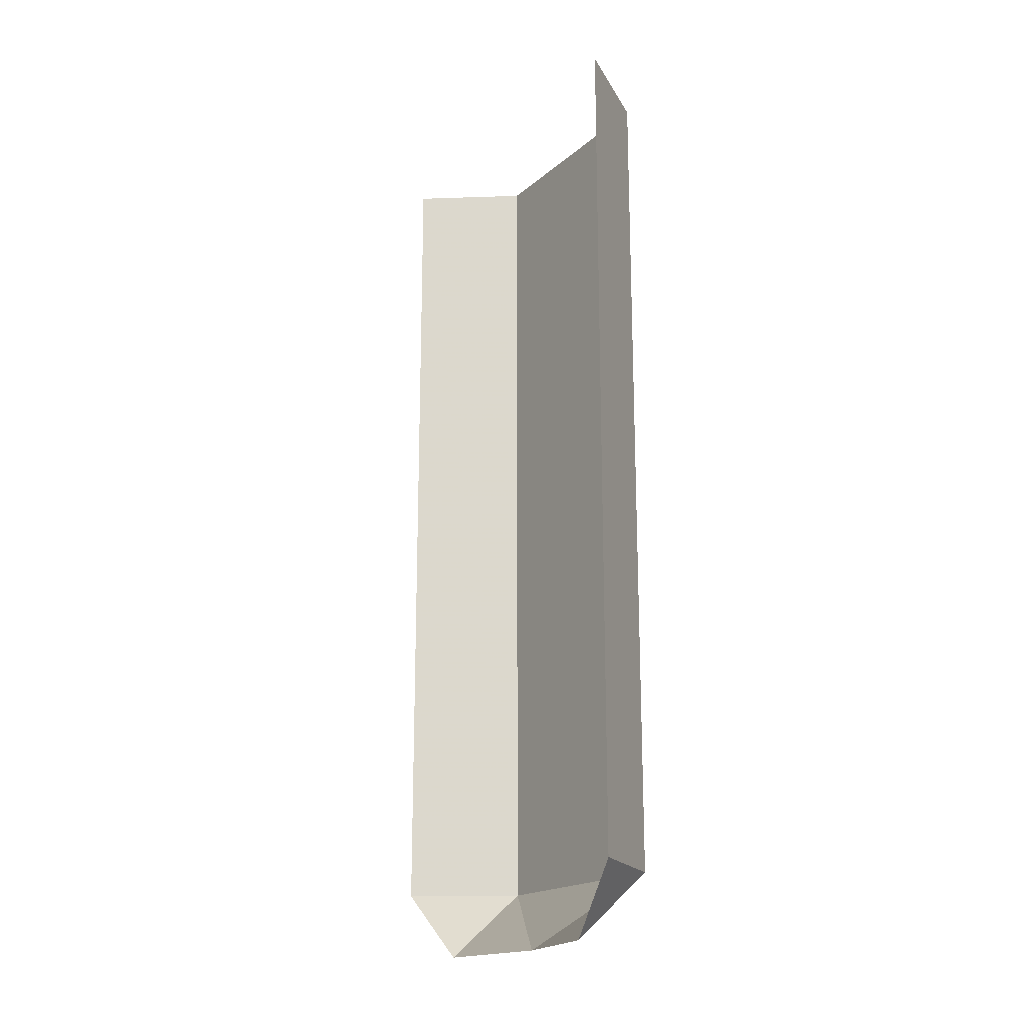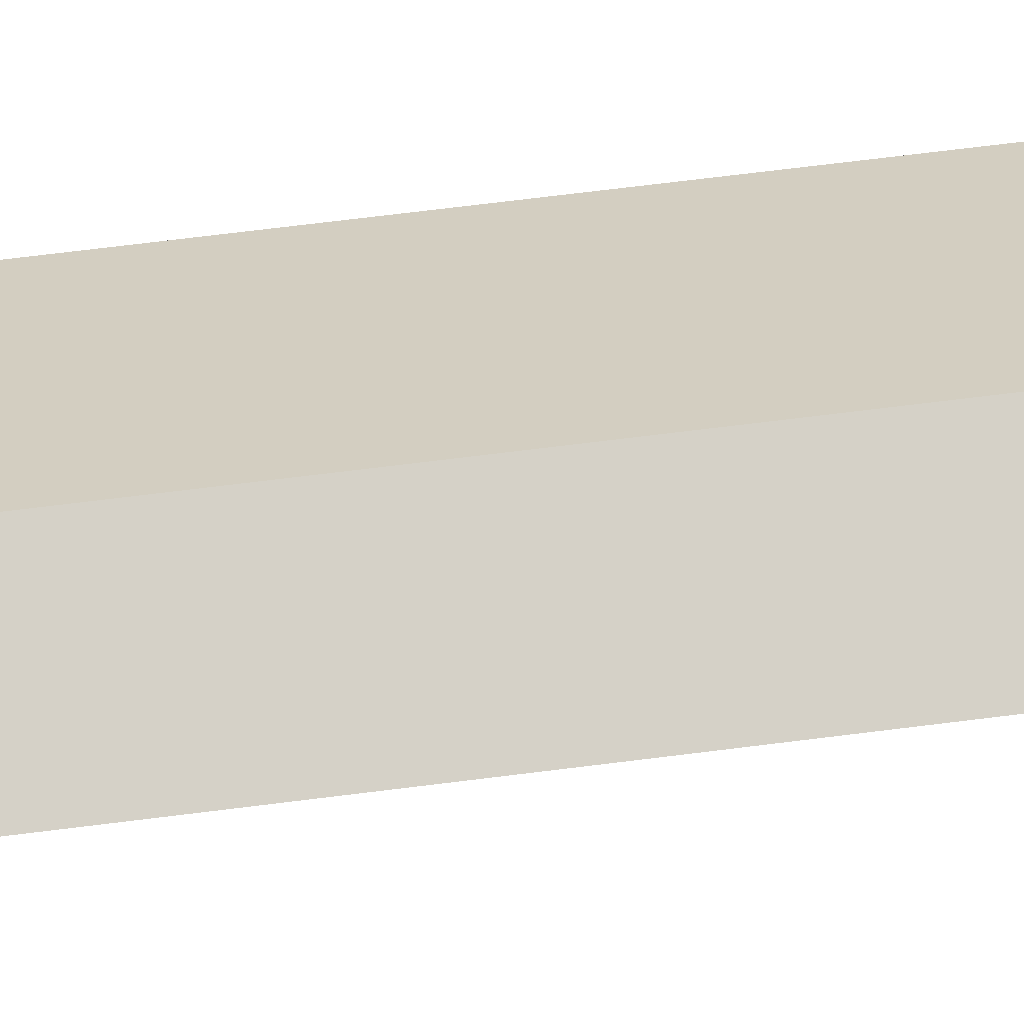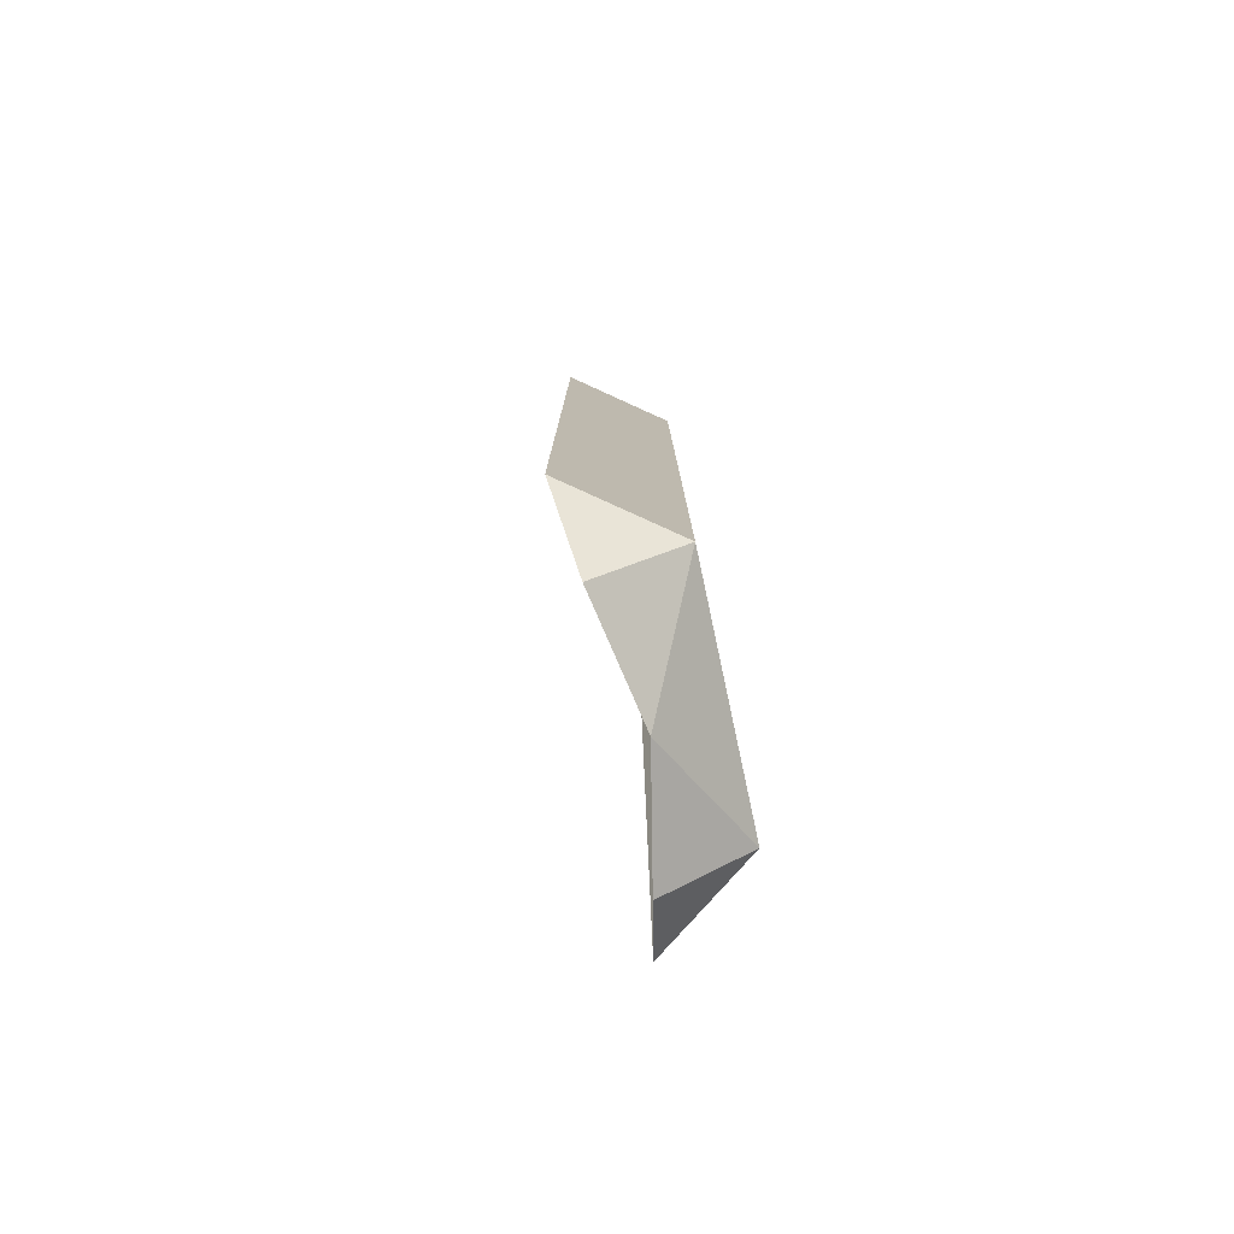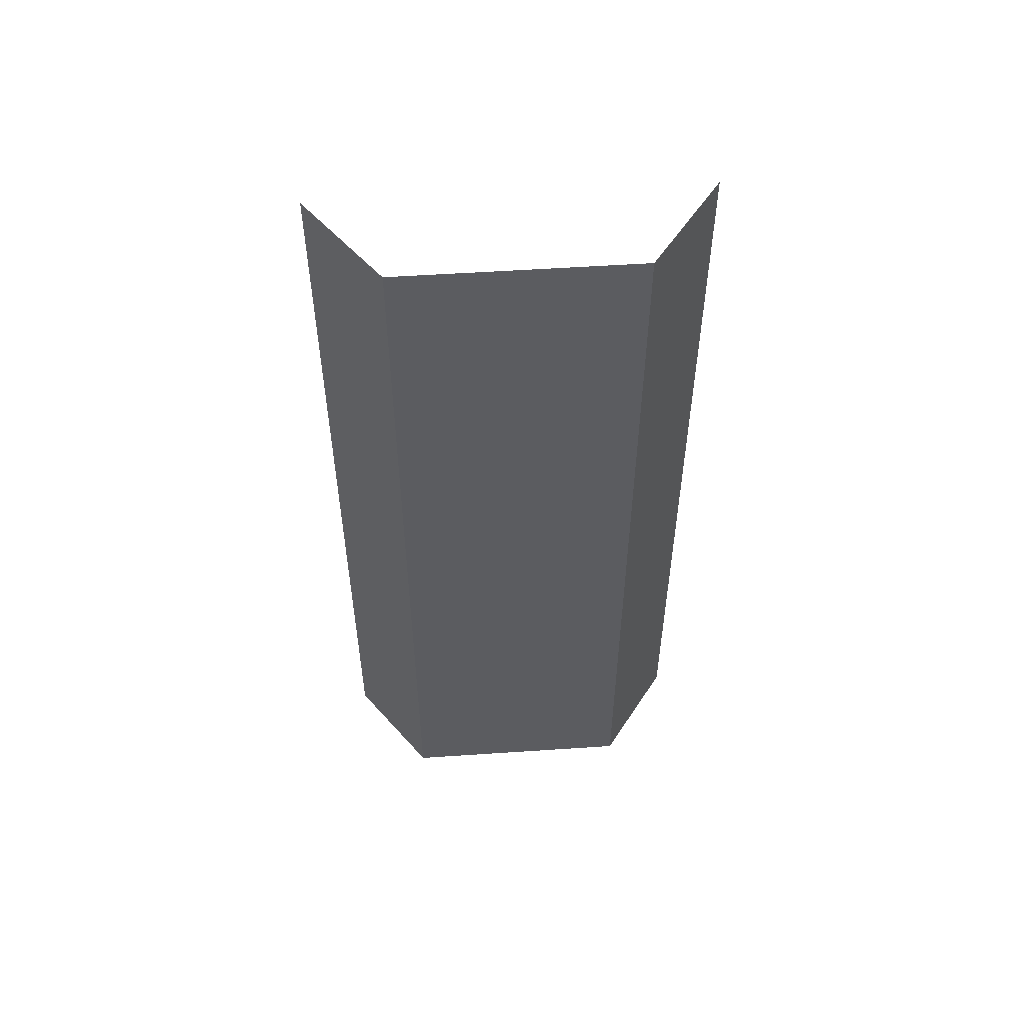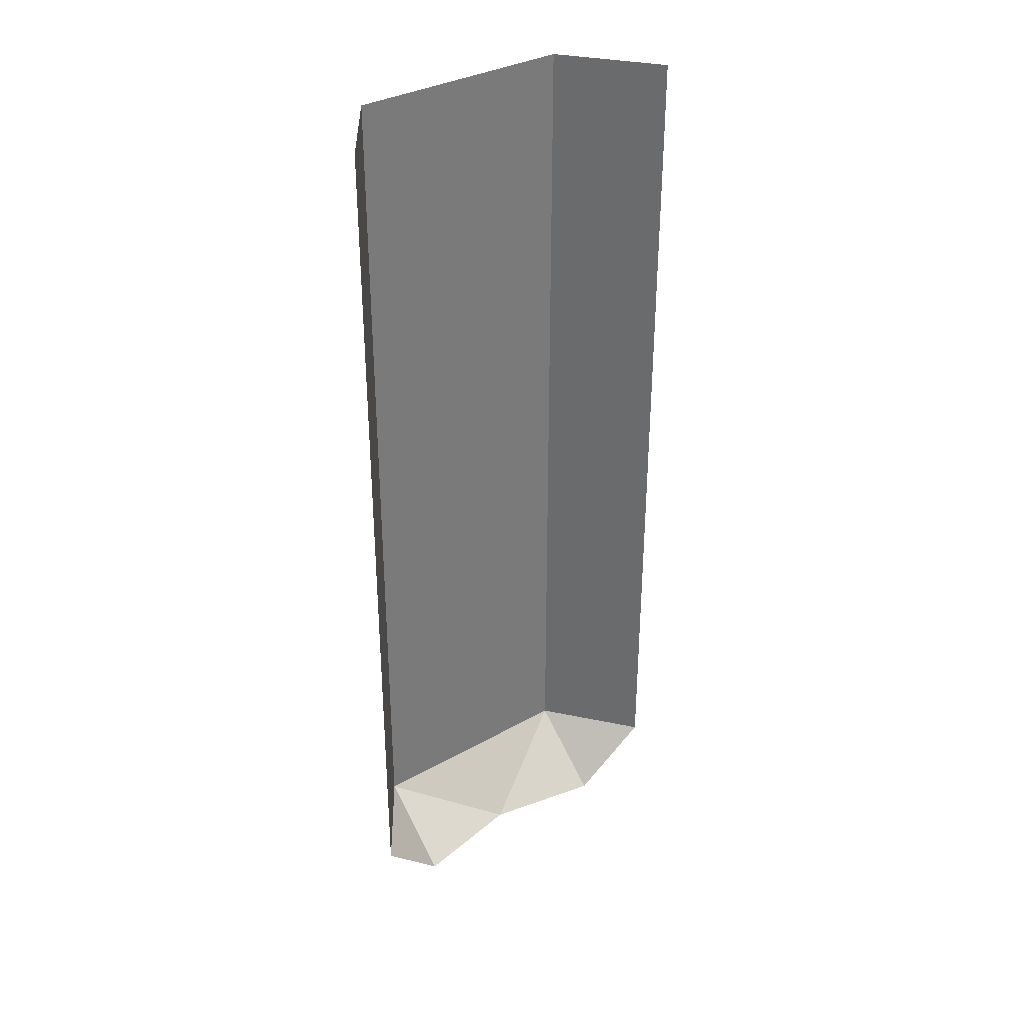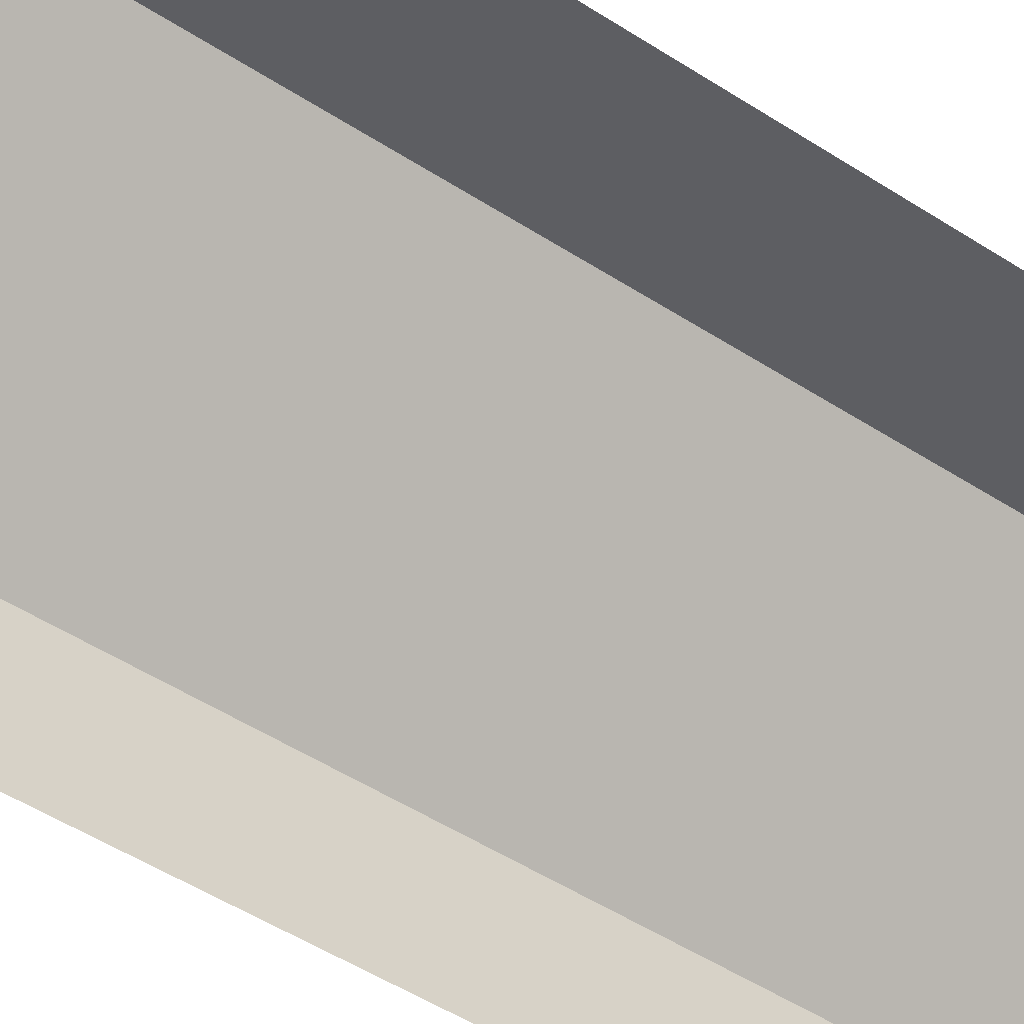
<metadata>
{"format":"obj","ext":"obj","renderer":"f3d","projection":"perspective","resolution":1024,"background":"white","views":[{"elev":-18.7,"azim":-77.7,"up":"+Y"},{"elev":71.3,"azim":-97.1,"up":"+Z"},{"elev":-79.1,"azim":-32.9,"up":"+Y"},{"elev":54.1,"azim":40.9,"up":"+Y"},{"elev":33.7,"azim":-172.6,"up":"+Y"},{"elev":-45.9,"azim":-127.3,"up":"+Z"}]}
</metadata>
<code>
v 0.2033 -0.185 0.2387
v 0.1909 -0.2 0.2263
v 0.2121 -0.2 0.2121
v 0.1909 -0.2 0.2263
v 0.2033 -0.185 0.2387
v 0.1783 -0.185 0.2349
v 0.1783 0 0.2349
v 0.1783 -0.185 0.2349
v 0.2033 -0.185 0.2387
v 0.2033 0 0.2387
v 0.2263 -0.2 0.1909
v 0.2387 -0.185 0.2033
v 0.2121 -0.2 0.2121
v 0.2387 -0.185 0.2033
v 0.2263 -0.2 0.1909
v 0.2349 -0.185 0.1783
v 0.2387 -0.185 0.2033
v 0.2349 -0.185 0.1783
v 0.2349 0 0.1783
v 0.2387 0 0.2033
v 0.2033 -0.185 0.2387
v 0.2121 -0.2 0.2121
v 0.2387 -0.185 0.2033
v 0.2033 -0.185 0.2387
v 0.2387 -0.185 0.2033
v 0.2387 0 0.2033
v 0.2033 0 0.2387
g mesh14866
f 1 2 3
f 4 5 6
f 7 8 9
f 9 10 7
f 11 12 13
f 14 15 16
f 17 18 19
f 19 20 17
f 21 22 23
f 24 25 26
f 26 27 24

</code>
